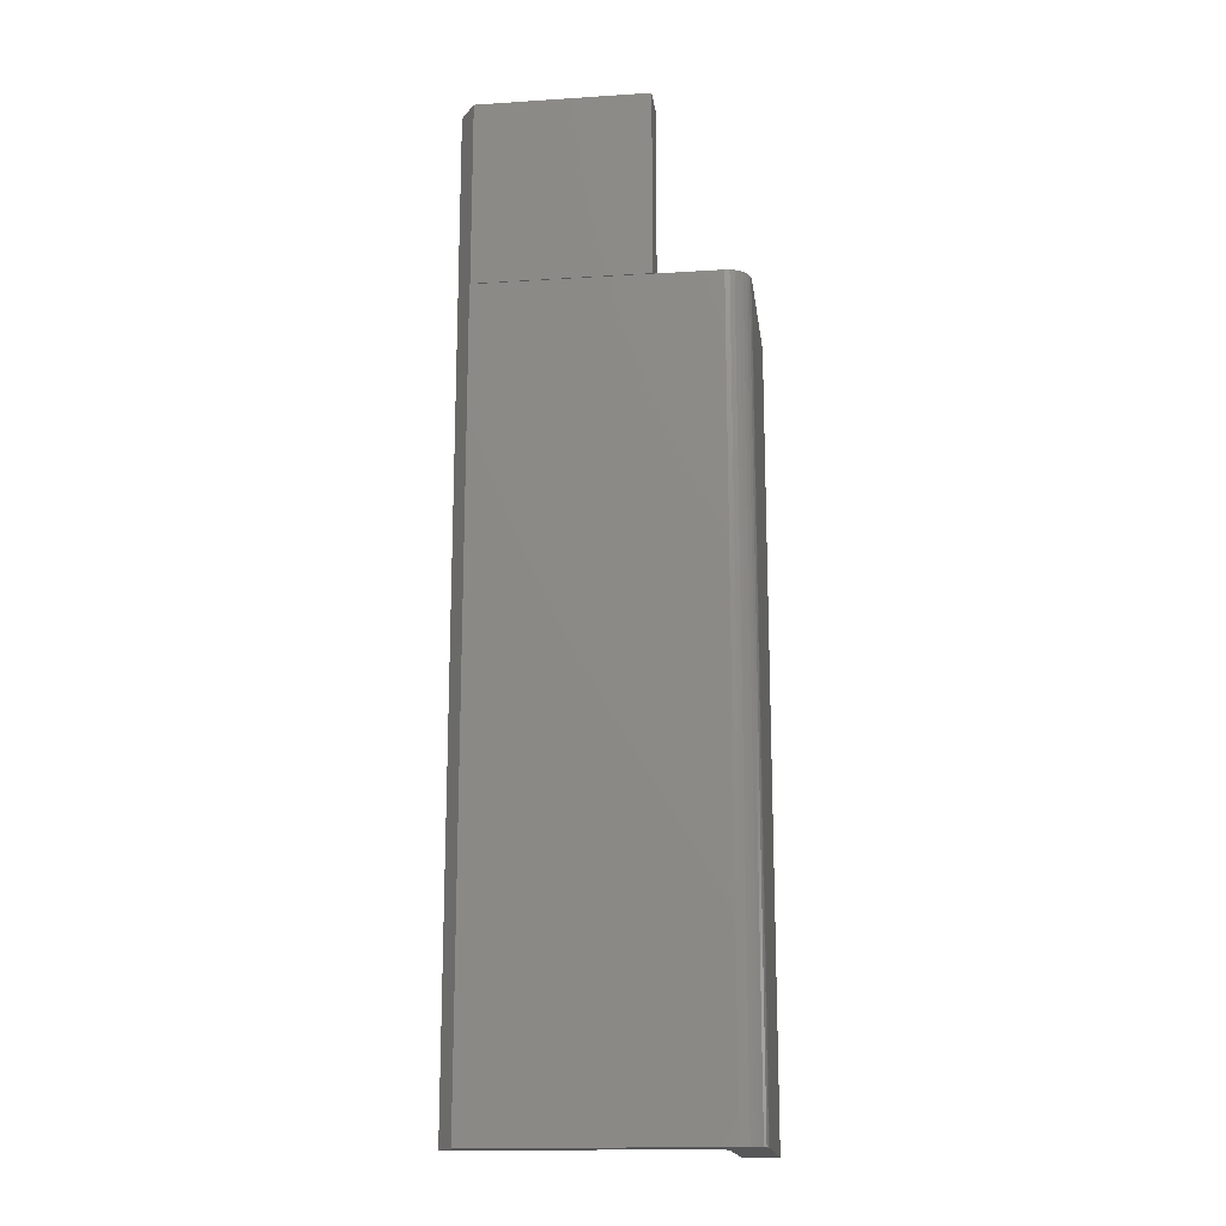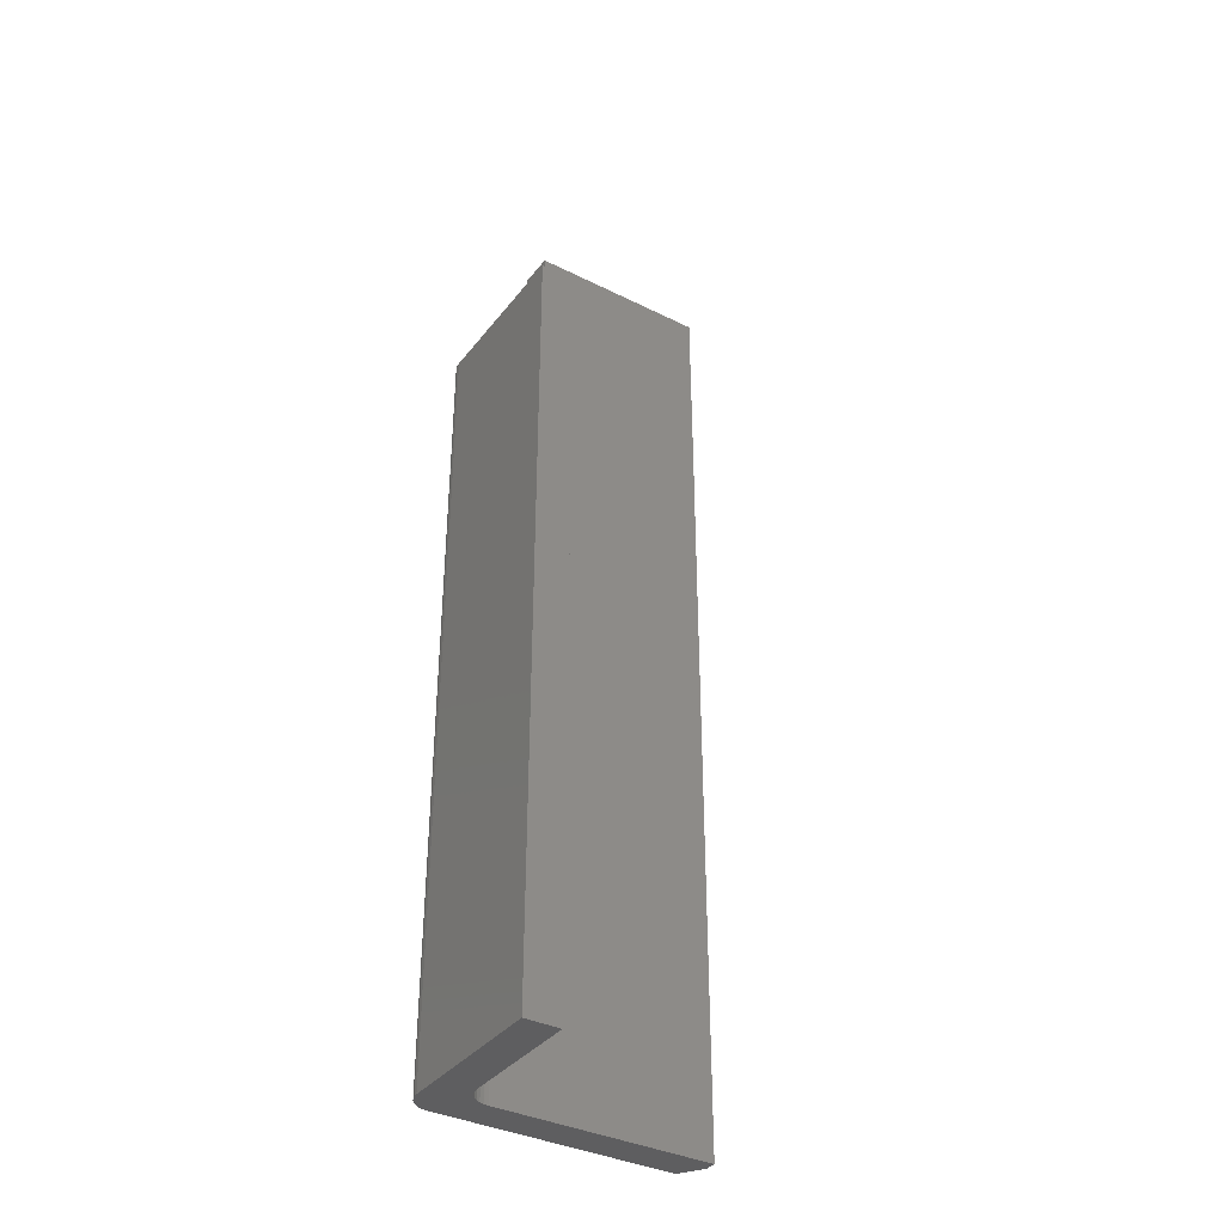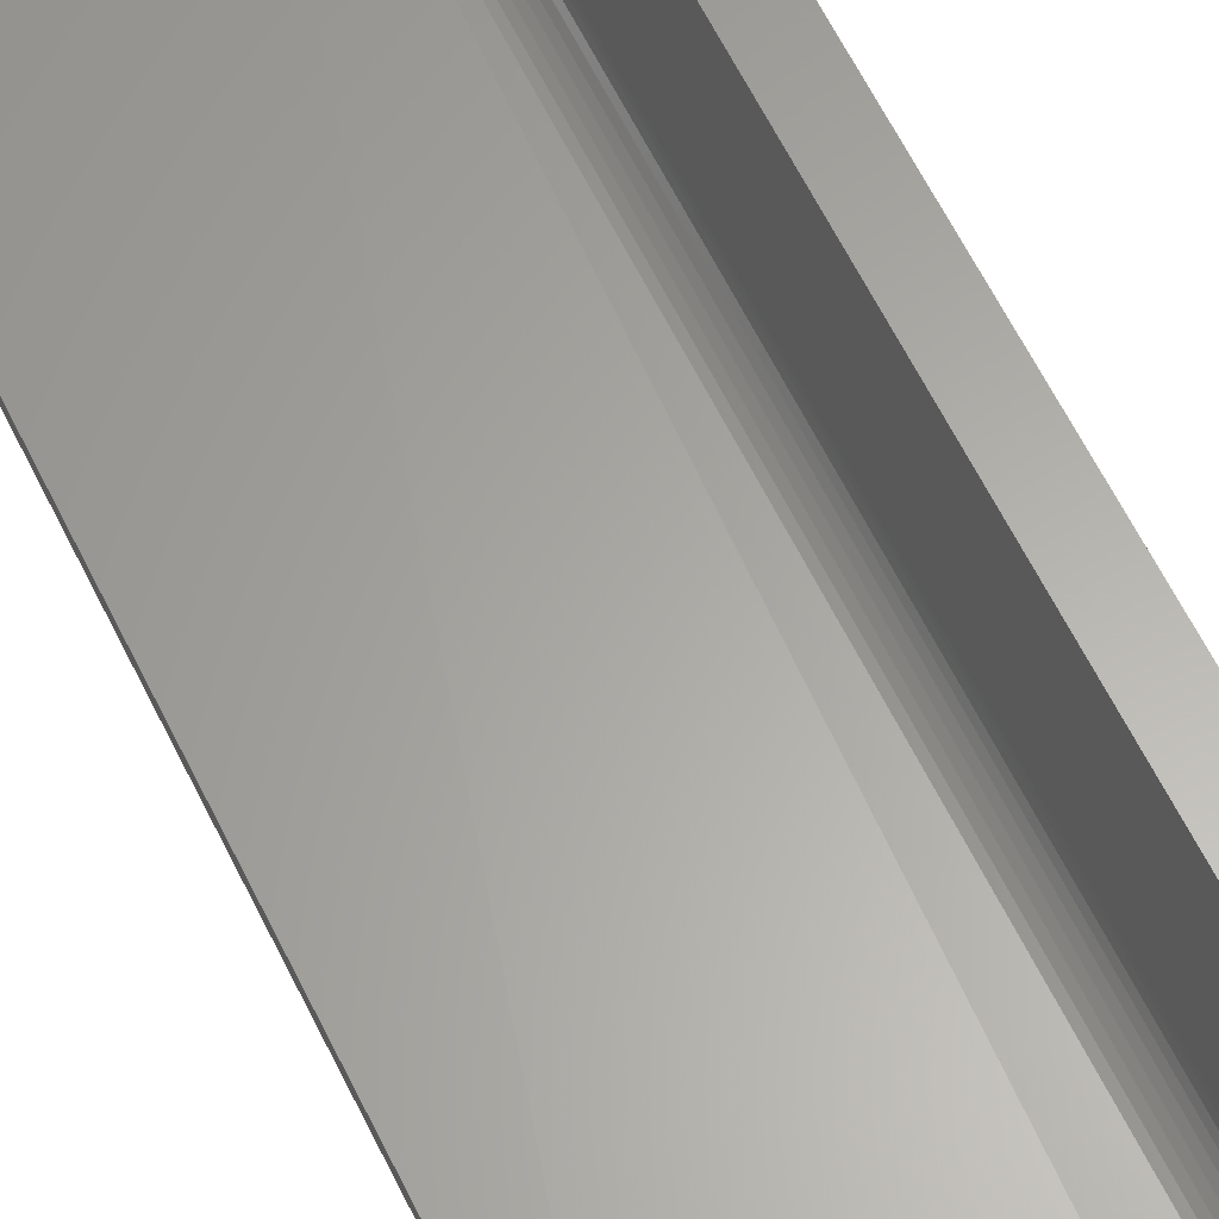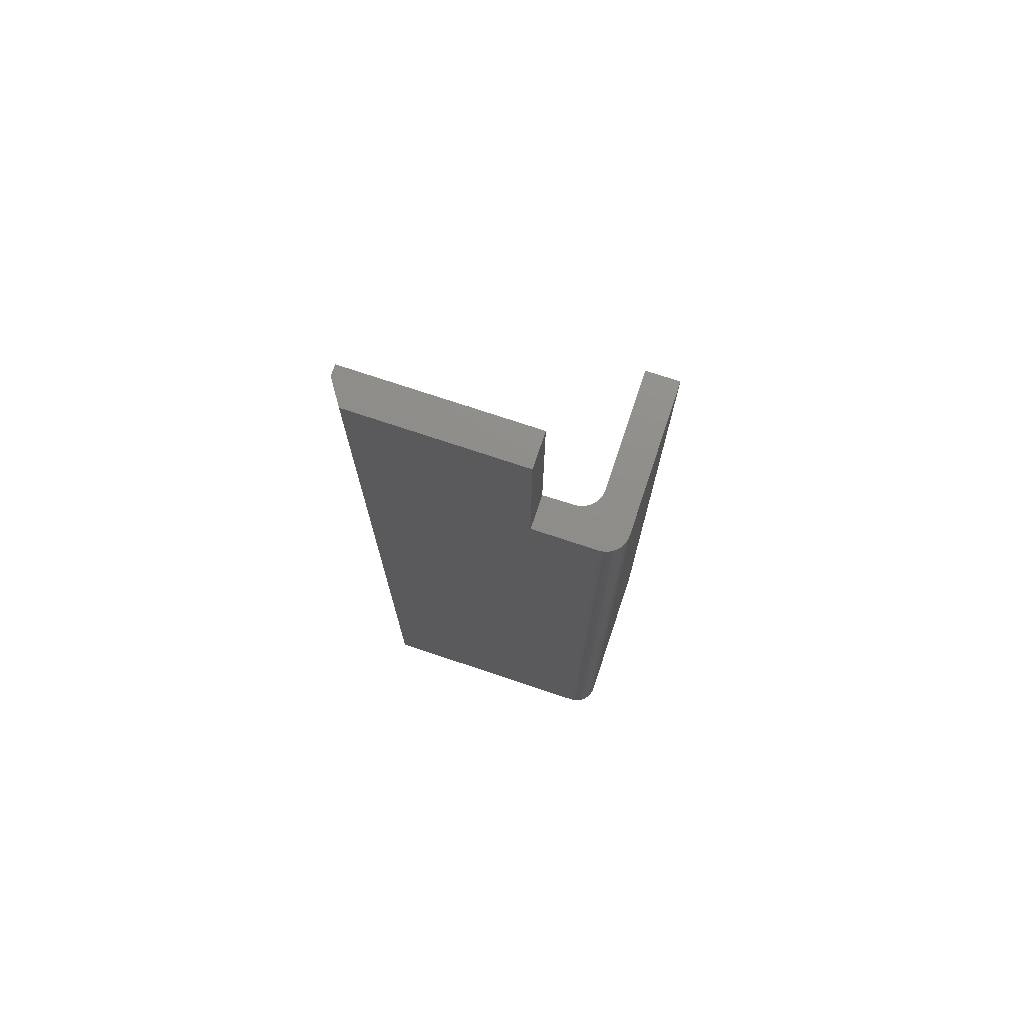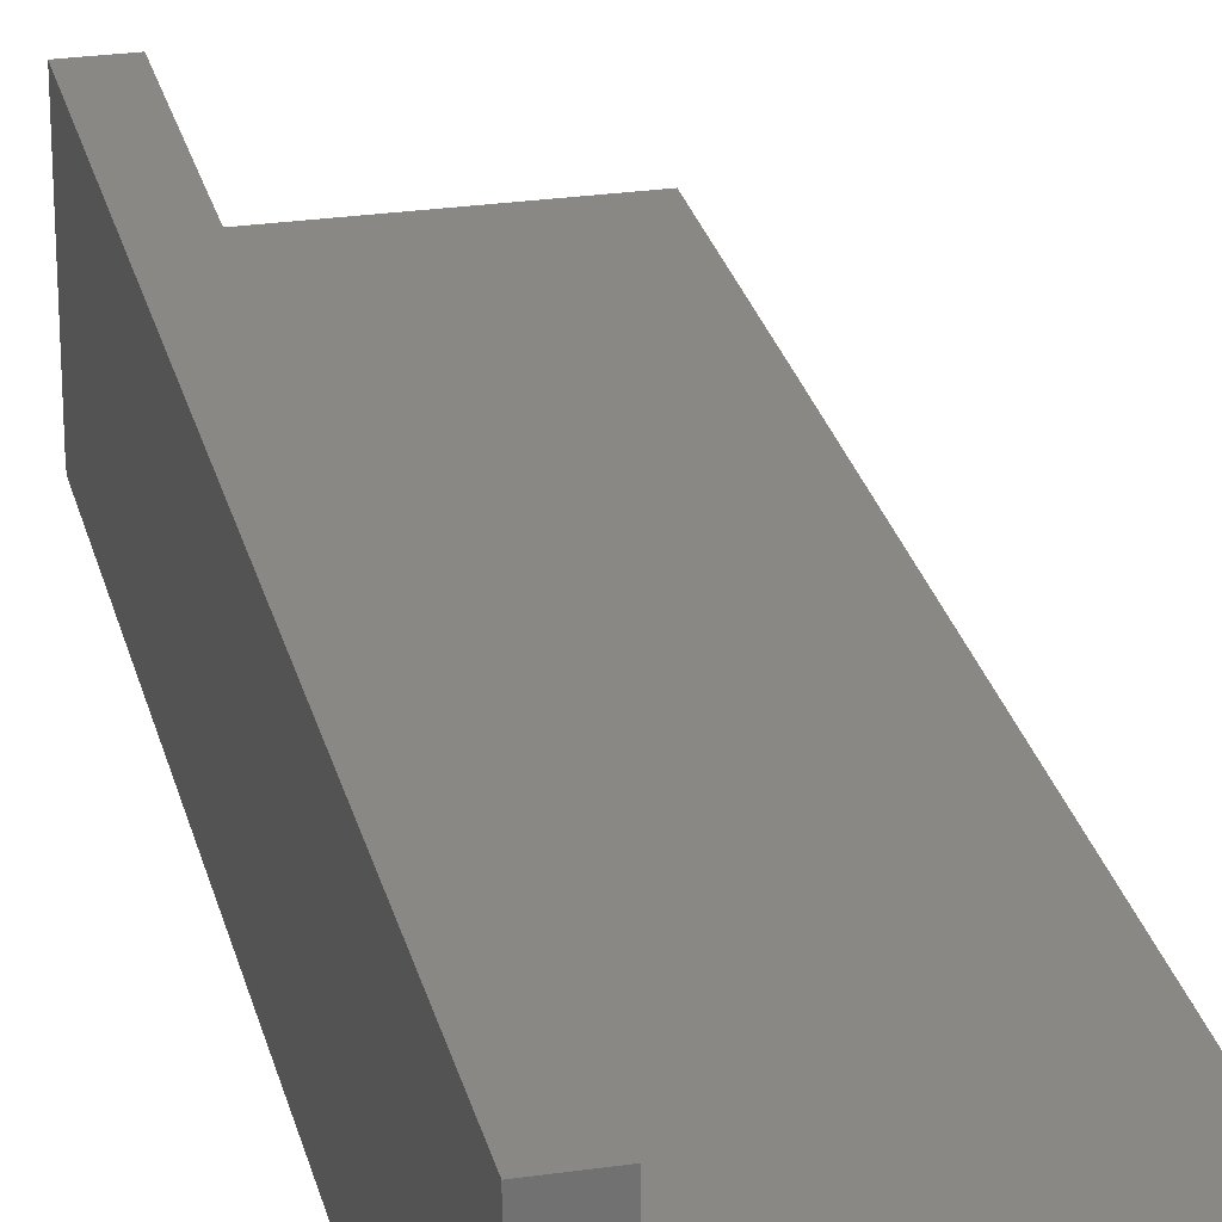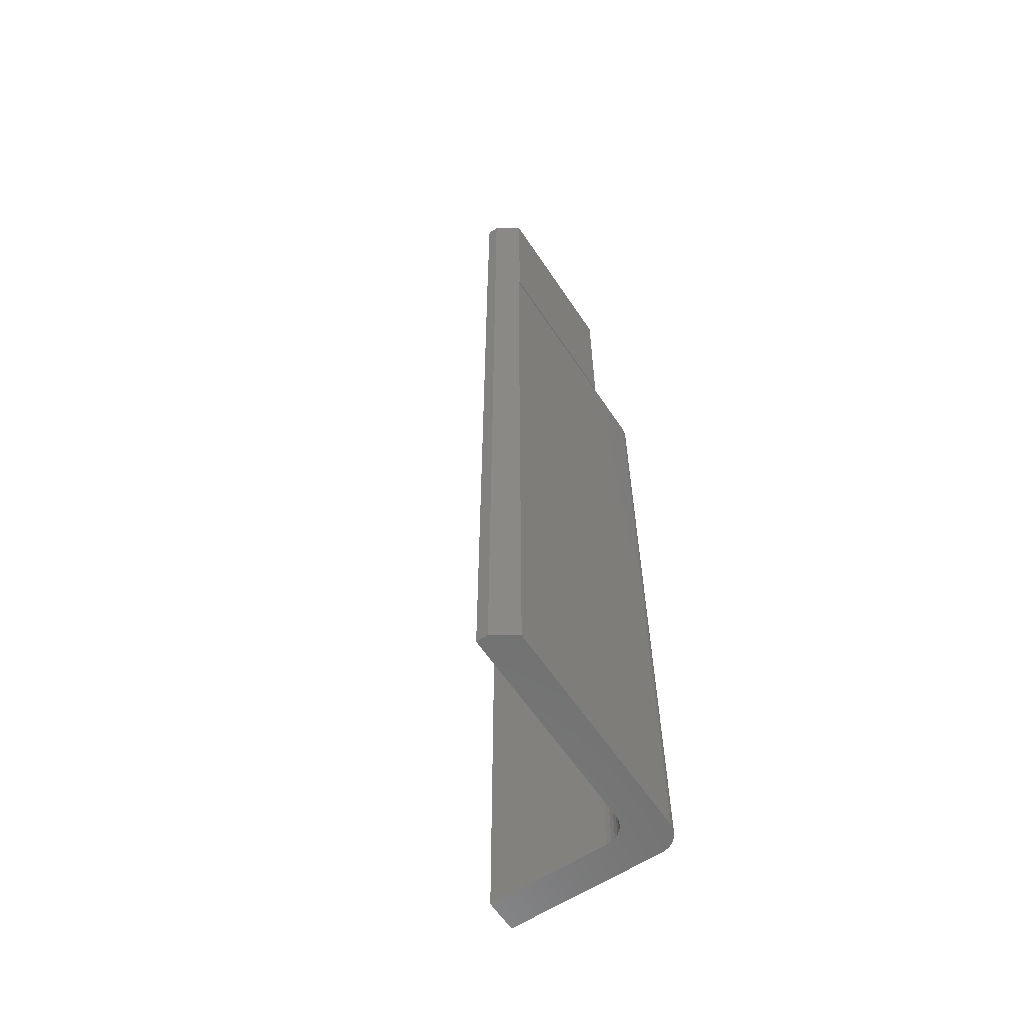
<metadata>
{"format":"stl","ext":"stl","renderer":"f3d","projection":"perspective","resolution":1024,"background":"white","views":[{"elev":-16.9,"azim":-172.6,"up":"+Y"},{"elev":-36.7,"azim":-32.9,"up":"+Y"},{"elev":62.6,"azim":153.8,"up":"+Z"},{"elev":73.9,"azim":-161.5,"up":"+Y"},{"elev":26.2,"azim":-12.9,"up":"+Z"},{"elev":-60.9,"azim":123.6,"up":"+Y"}]}
</metadata>
<code>
# stl→obj: 54 verts, 104 faces
v 0.08594 0.1797 0.03405
v 0.2656 0.1797 0.03405
v 0.08594 0.1797 -1.1e-17
v 0.2656 0.1797 0.02344
v 0.25 0.1797 -9.568e-19
v 0.25 8.674e-19 -9.568e-19
v 0.2507 8.278e-19 0.001069
v 0.08594 9.975e-18 -1.1e-17
v 0.08594 9.975e-18 0.001069
v 0.02237 -0.75 0.001069
v 0.01381 -0.75 0.002772
v 0.018 -0.75 0.001499
v 1.677e-34 -0.75 0.02344
v 0.0004298 -0.75 0.01907
v 0.2656 -0.75 0.02344
v 0.2656 -0.75 0.03462
v 0.05592 -0.75 0.03462
v 0.05156 -0.75 0.03505
v 0.04736 -0.75 0.03632
v 0.04349 -0.75 0.03839
v 0.0401 -0.75 0.04117
v 0.03732 -0.75 0.04456
v 0.03526 -0.75 0.04843
v 0.03398 -0.75 0.05263
v 0.03355 -0.75 0.05699
v 0.03355 -0.75 0.1772
v 9.416e-18 -0.75 0.1772
v 0.001703 -0.75 0.01488
v 0.00377 -0.75 0.01101
v 0.006552 -0.75 0.007621
v 0.009941 -0.75 0.004839
v 0.2507 -0.75 0.001069
v 0.2656 6.985e-19 0.03462
v 0.02237 -1.397e-18 0.001069
v 1.677e-34 2.566e-34 0.02344
v 9.416e-18 9.604e-18 0.1772
v 0.03355 9.604e-18 0.1772
v 0.03355 2.566e-34 0.05699
v 0.03398 -2.725e-19 0.05263
v 0.03526 -5.346e-19 0.04843
v 0.03732 -7.761e-19 0.04456
v 0.0401 -9.878e-19 0.04117
v 0.04349 -1.161e-18 0.03839
v 0.04736 -1.291e-18 0.03632
v 0.05156 -1.37e-18 0.03505
v 0.05592 6.985e-19 0.03462
v 0.08594 9.975e-18 0.03405
v 0.0004298 -2.725e-19 0.01907
v 0.018 -1.37e-18 0.001499
v 0.01381 -1.291e-18 0.002772
v 0.009941 -1.161e-18 0.004839
v 0.006552 -9.878e-19 0.007621
v 0.00377 -7.761e-19 0.01101
v 0.001703 -5.346e-19 0.01488
f 1 2 3
f 3 2 4
f 3 4 5
f 6 7 8
f 8 7 9
f 6 8 5
f 5 8 3
f 10 11 12
f 13 14 15
f 13 15 16
f 13 16 17
f 13 17 18
f 13 18 19
f 13 19 20
f 13 20 21
f 13 21 22
f 13 22 23
f 13 23 24
f 13 24 25
f 13 25 26
f 13 26 27
f 15 14 28
f 15 28 29
f 15 29 30
f 15 30 31
f 15 31 11
f 15 11 10
f 15 10 32
f 33 16 15
f 33 15 4
f 33 4 2
f 10 34 32
f 32 34 9
f 32 9 7
f 5 4 6
f 6 4 7
f 7 4 15
f 7 15 32
f 35 36 37
f 35 37 38
f 35 38 39
f 35 39 40
f 35 40 41
f 35 41 42
f 35 42 43
f 35 43 44
f 35 44 45
f 35 45 46
f 35 46 47
f 35 47 48
f 47 9 34
f 47 34 49
f 47 49 50
f 47 50 51
f 47 51 52
f 47 52 53
f 47 53 54
f 47 54 48
f 16 33 17
f 17 33 47
f 17 47 46
f 47 33 1
f 1 33 2
f 8 1 3
f 8 9 1
f 1 9 47
f 36 35 27
f 27 35 13
f 37 36 26
f 26 36 27
f 38 37 25
f 25 37 26
f 42 20 43
f 43 20 19
f 43 19 44
f 44 19 18
f 44 18 45
f 45 18 17
f 45 17 46
f 20 42 21
f 21 42 41
f 21 41 22
f 22 41 40
f 22 40 23
f 23 40 39
f 23 39 24
f 24 39 38
f 24 38 25
f 34 10 49
f 49 10 12
f 49 12 50
f 50 12 11
f 50 11 51
f 51 11 31
f 51 31 52
f 52 31 30
f 52 30 53
f 53 30 29
f 53 29 54
f 54 29 28
f 54 28 48
f 48 28 14
f 48 14 35
f 35 14 13

</code>
